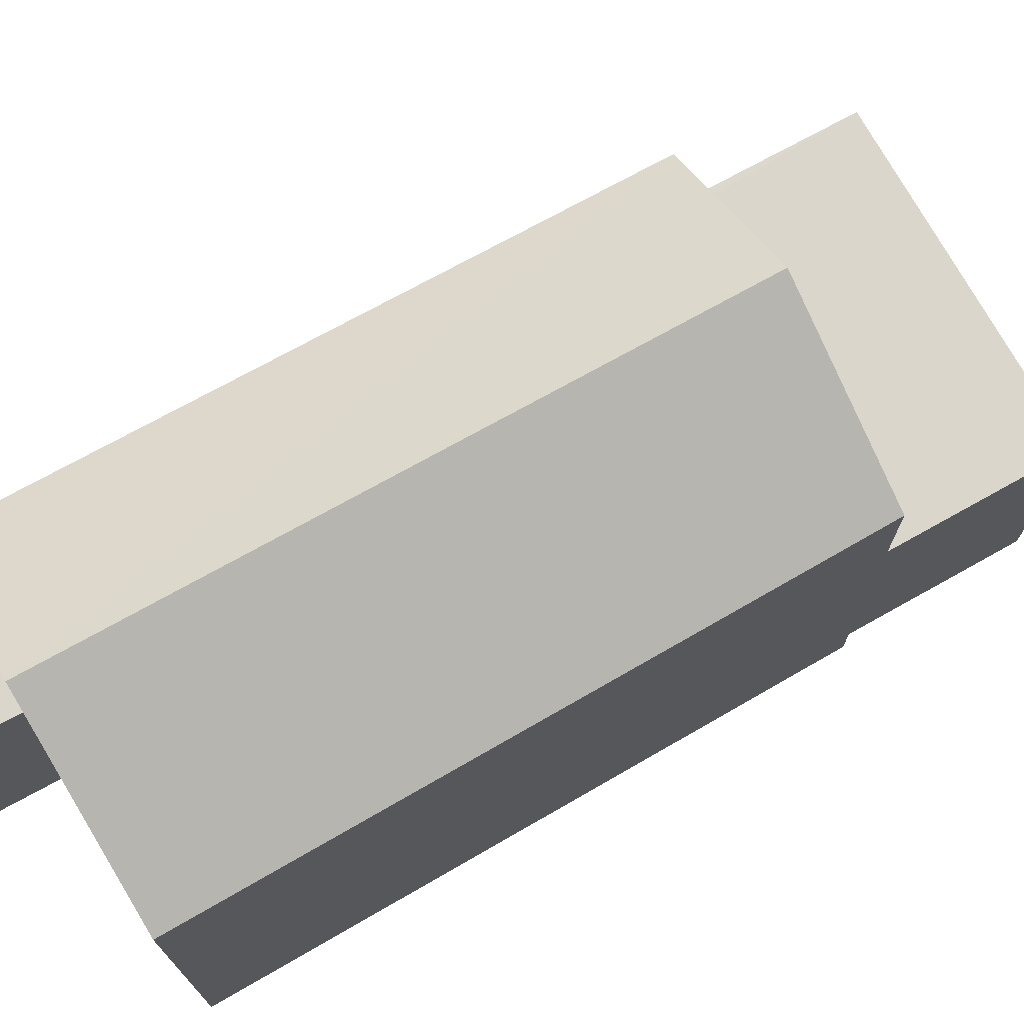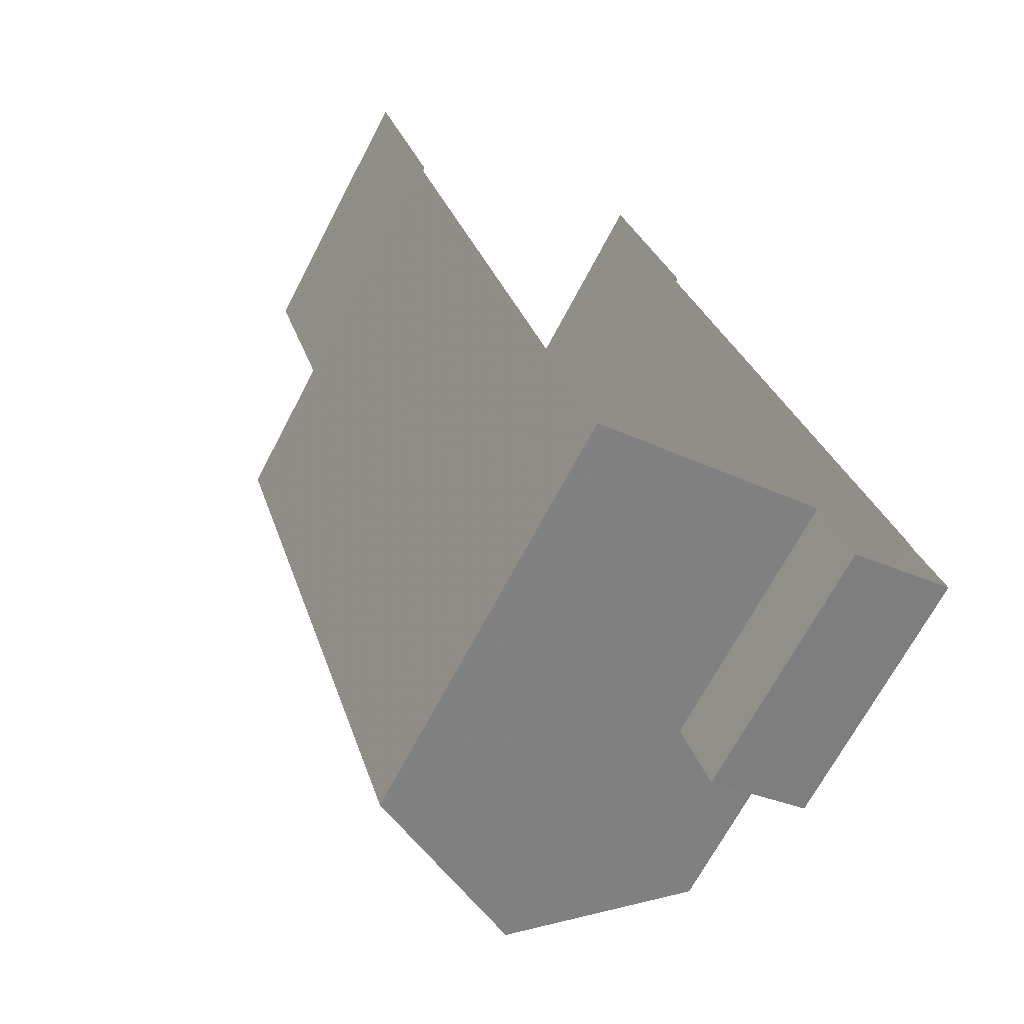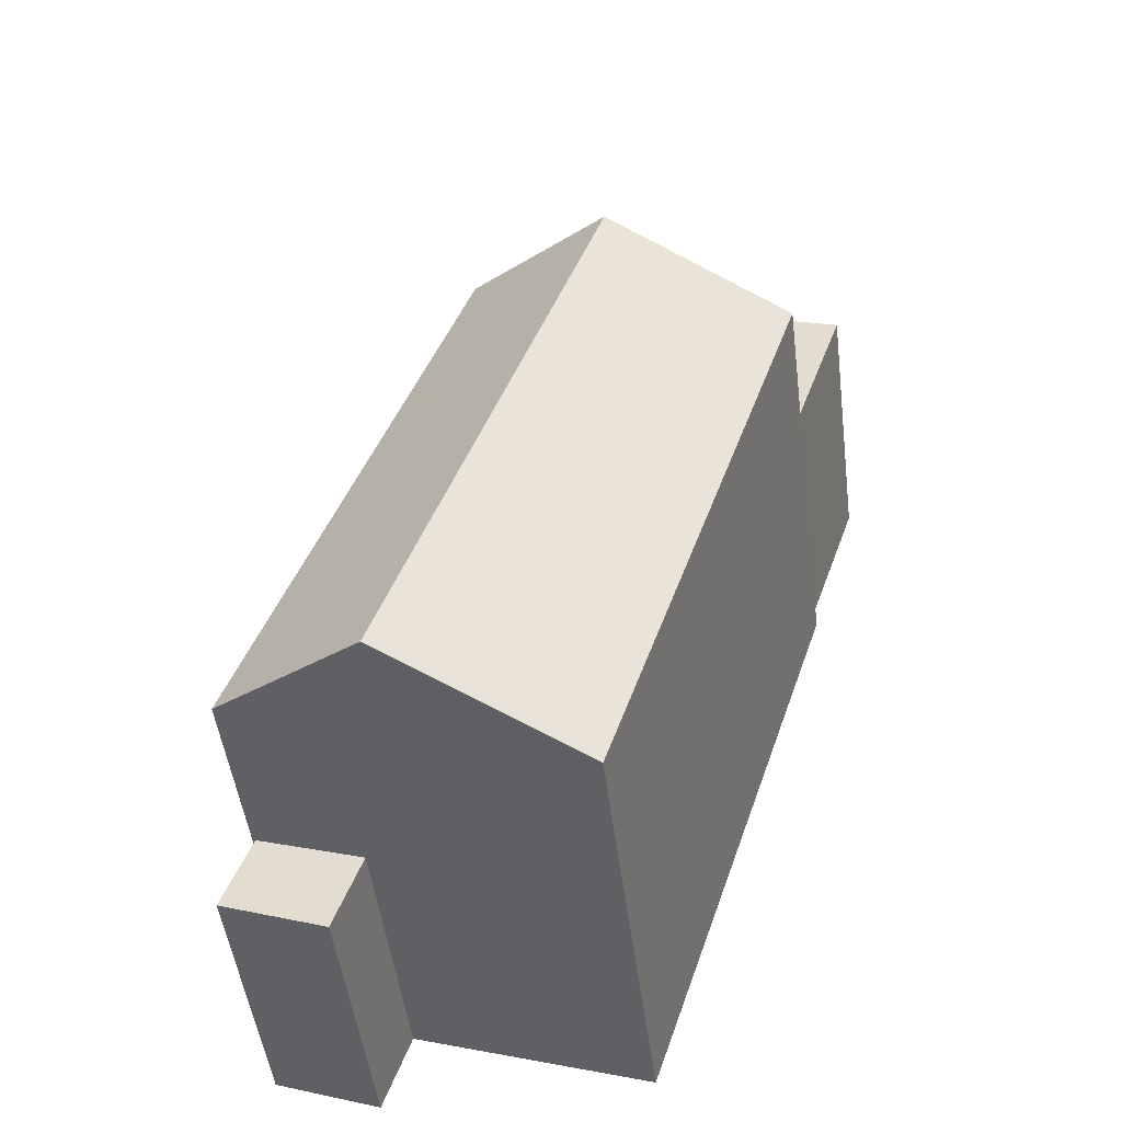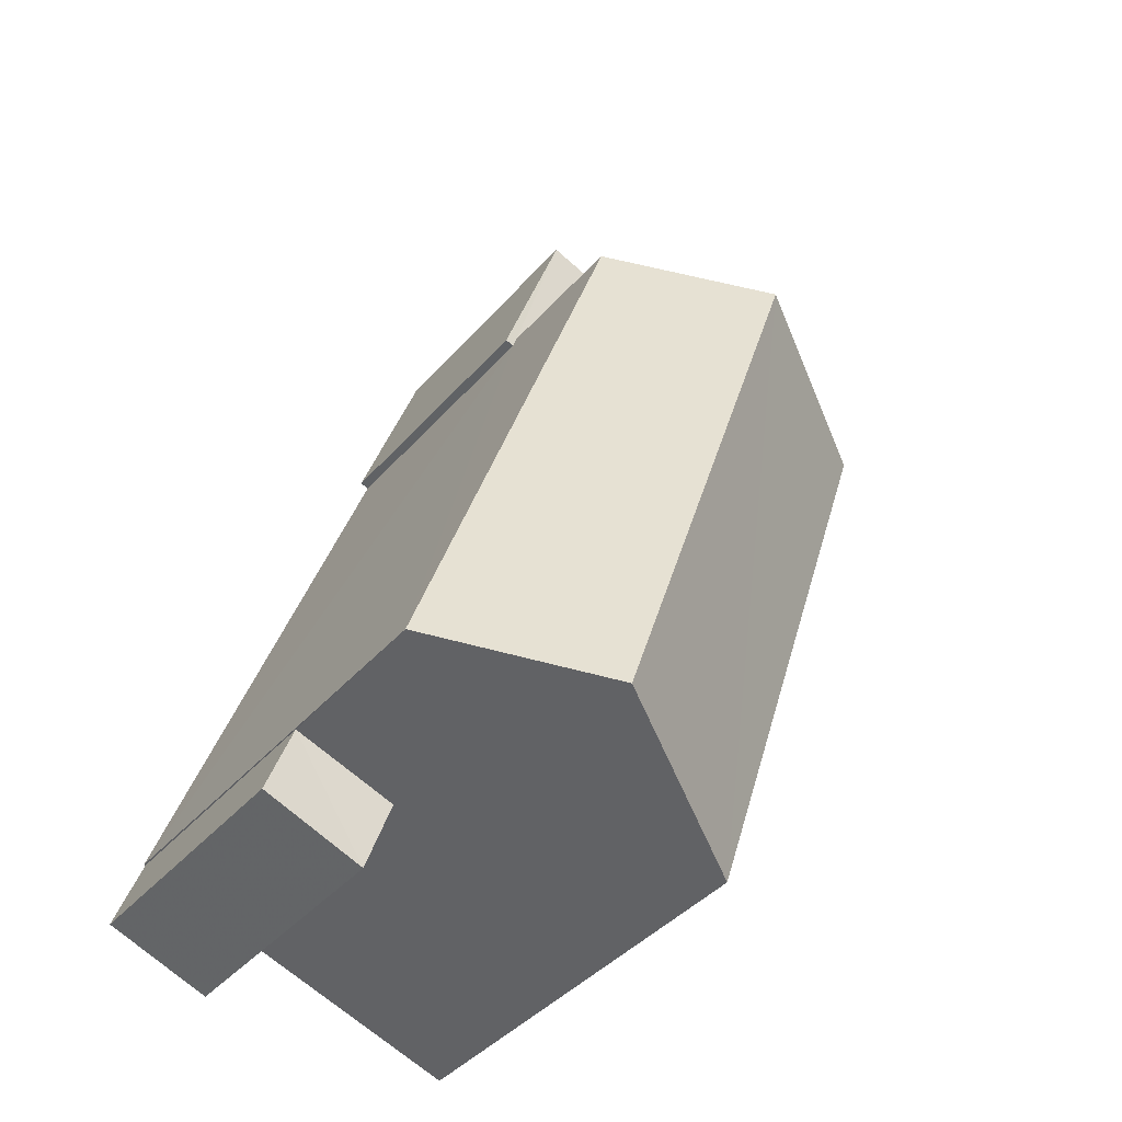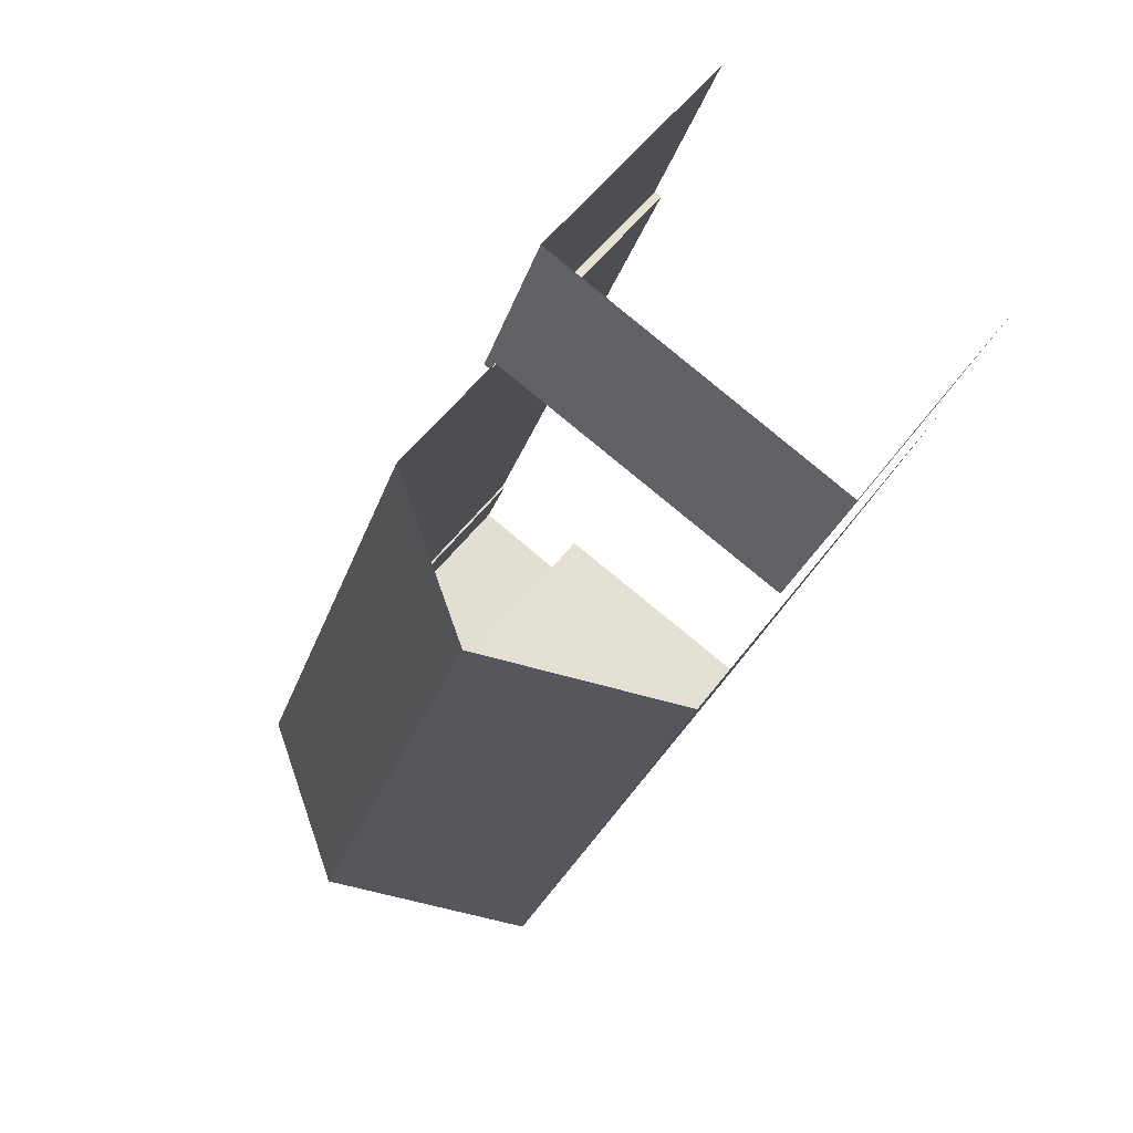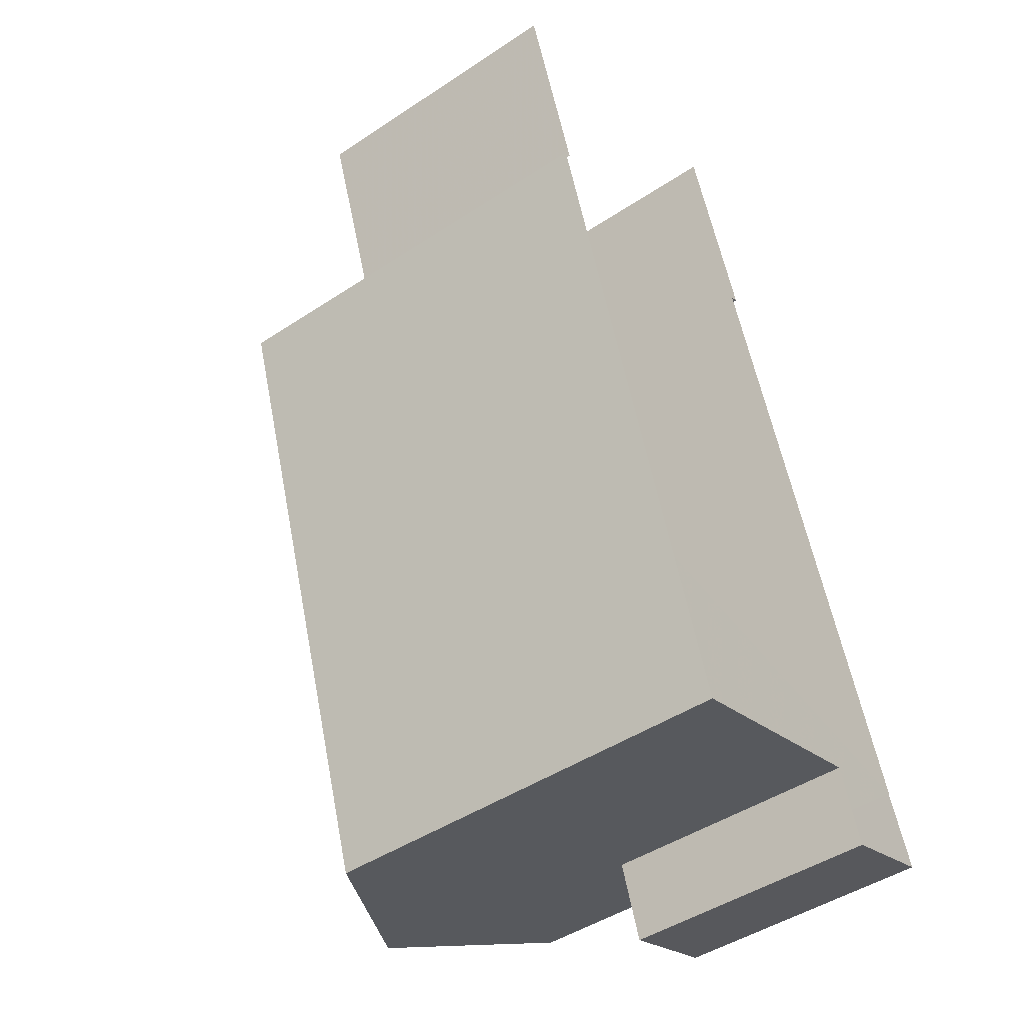
<metadata>
{"format":"obj","ext":"obj","renderer":"f3d","projection":"perspective","resolution":1024,"background":"white","views":[{"elev":73.7,"azim":42.0,"up":"+Z"},{"elev":-68.6,"azim":152.3,"up":"+Y"},{"elev":-49.9,"azim":7.2,"up":"+Y"},{"elev":-41.9,"azim":-37.5,"up":"+Y"},{"elev":53.1,"azim":35.6,"up":"+Y"},{"elev":-46.4,"azim":127.1,"up":"+Y"}]}
</metadata>
<code>
v -2.244e+05 -1.279e+05 14.79
v -2.244e+05 -1.279e+05 14.79
v -2.244e+05 -1.279e+05 14.79
v -2.244e+05 -1.279e+05 14.79
v -2.244e+05 -1.279e+05 14.79
v -2.244e+05 -1.279e+05 14.79
v -2.244e+05 -1.279e+05 14.79
v -2.244e+05 -1.279e+05 14.79
v -2.244e+05 -1.279e+05 14.79
v -2.244e+05 -1.279e+05 14.79
v -2.244e+05 -1.279e+05 14.79
v -2.244e+05 -1.279e+05 14.79
v -2.244e+05 -1.279e+05 18.8
v -2.244e+05 -1.279e+05 18.8
v -2.244e+05 -1.279e+05 18.8
v -2.244e+05 -1.279e+05 18.8
v -2.244e+05 -1.279e+05 18.8
v -2.244e+05 -1.279e+05 18.8
v -2.244e+05 -1.279e+05 20.91
v -2.244e+05 -1.279e+05 20.91
v -2.244e+05 -1.279e+05 22.41
v -2.244e+05 -1.279e+05 22.36
v -2.244e+05 -1.279e+05 18.51
v -2.244e+05 -1.279e+05 18.51
v -2.244e+05 -1.279e+05 18.51
v -2.244e+05 -1.279e+05 18.51
v -2.244e+05 -1.279e+05 20.91
v -2.244e+05 -1.279e+05 20.91
f 1 2 3
f 4 3 5
f 2 6 7
f 8 5 9
f 10 9 11
f 12 2 7
f 11 9 12
f 3 2 5
f 9 5 12
f 5 2 12
f 15 1 3
f 15 16 1
f 6 2 18
f 6 18 28
f 28 18 22
f 18 14 22
f 14 19 22
f 13 14 15
f 15 14 16
f 13 17 14
f 16 14 18
f 19 20 21
f 22 19 21
f 23 24 25
f 26 23 25
f 27 28 22
f 21 27 22
f 12 7 26
f 23 8 9
f 20 23 26
f 20 8 23
f 26 7 27
f 21 20 26
f 21 26 27
f 9 10 24
f 23 9 24
f 5 13 4
f 5 17 13
f 15 3 4
f 13 15 4
f 12 25 11
f 12 26 25
f 2 1 16
f 18 2 16
f 25 10 11
f 25 24 10
f 5 8 17
f 8 20 17
f 17 19 14
f 17 20 19
f 28 7 6
f 28 27 7

</code>
